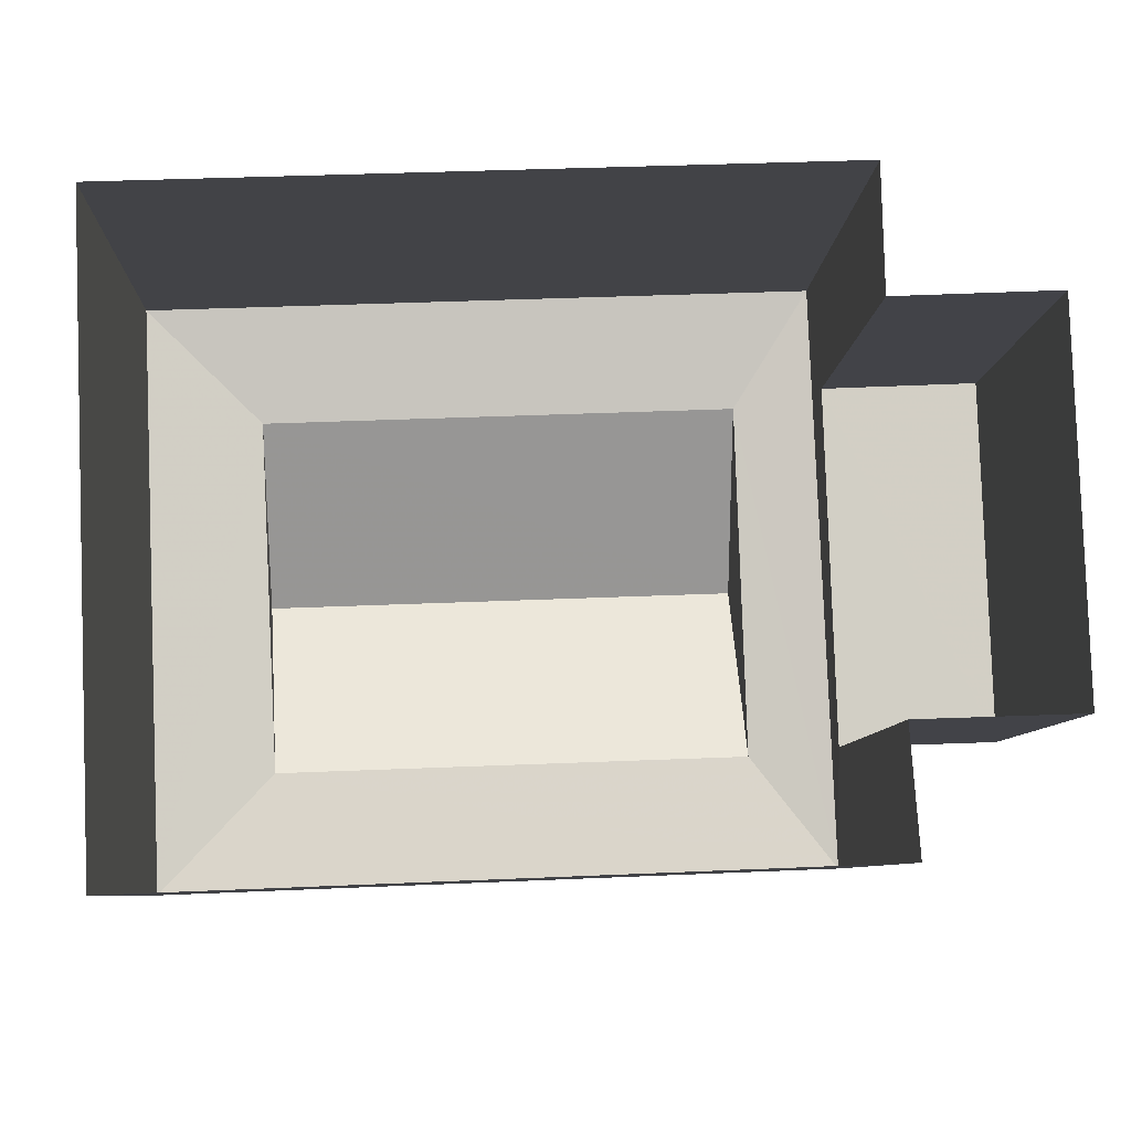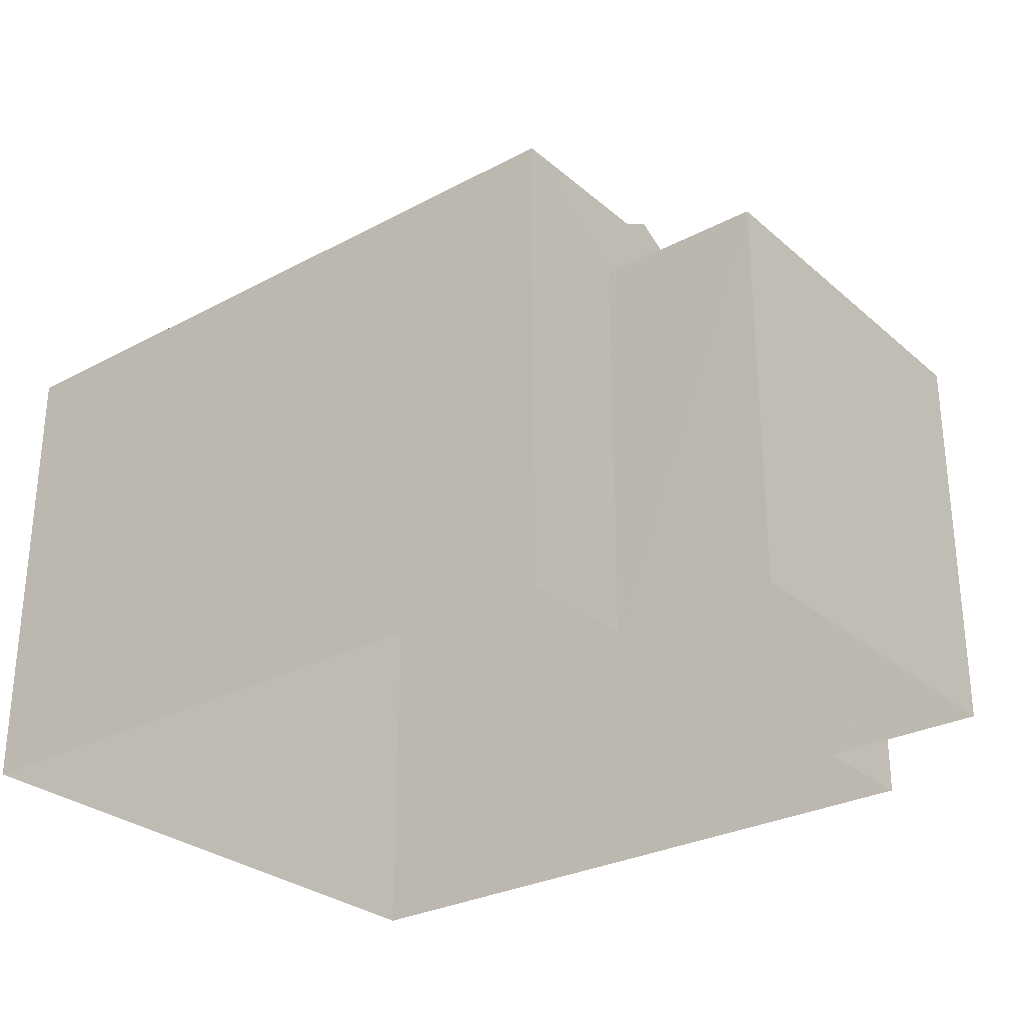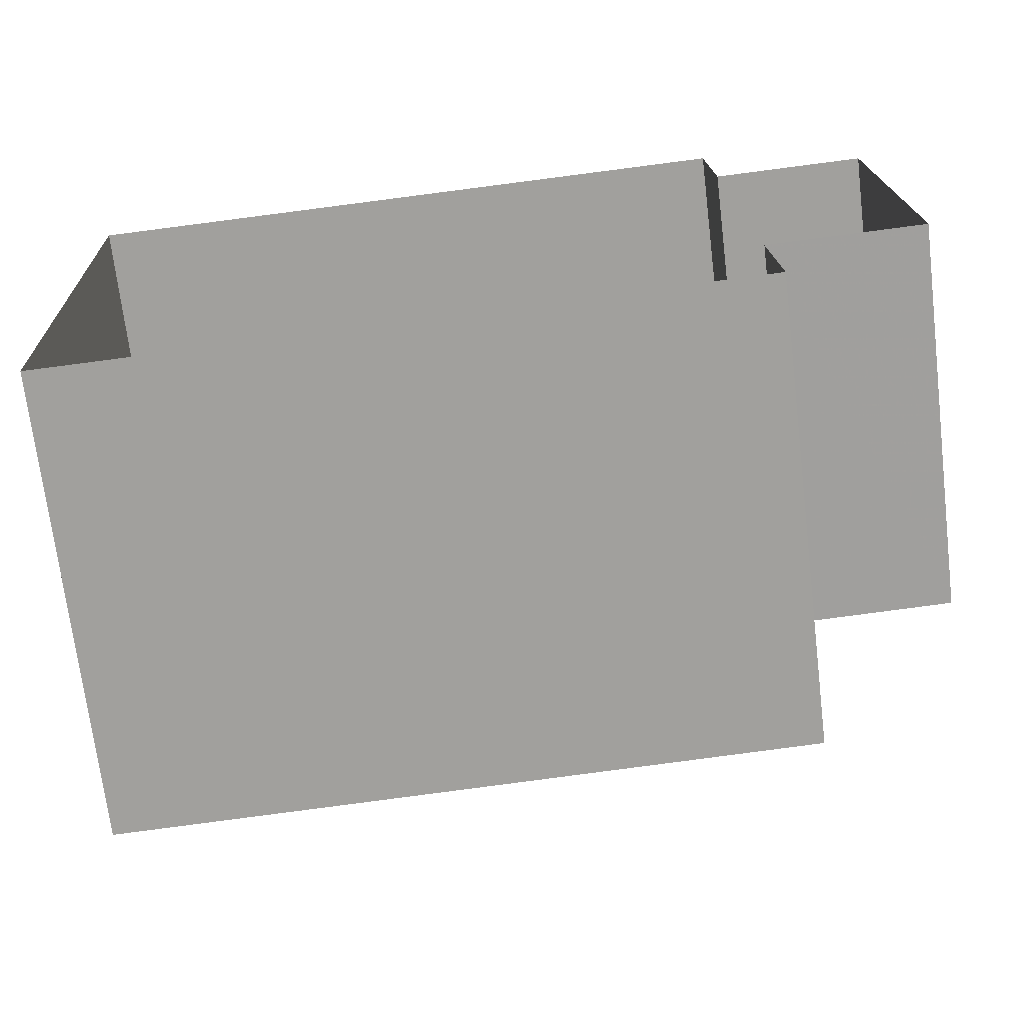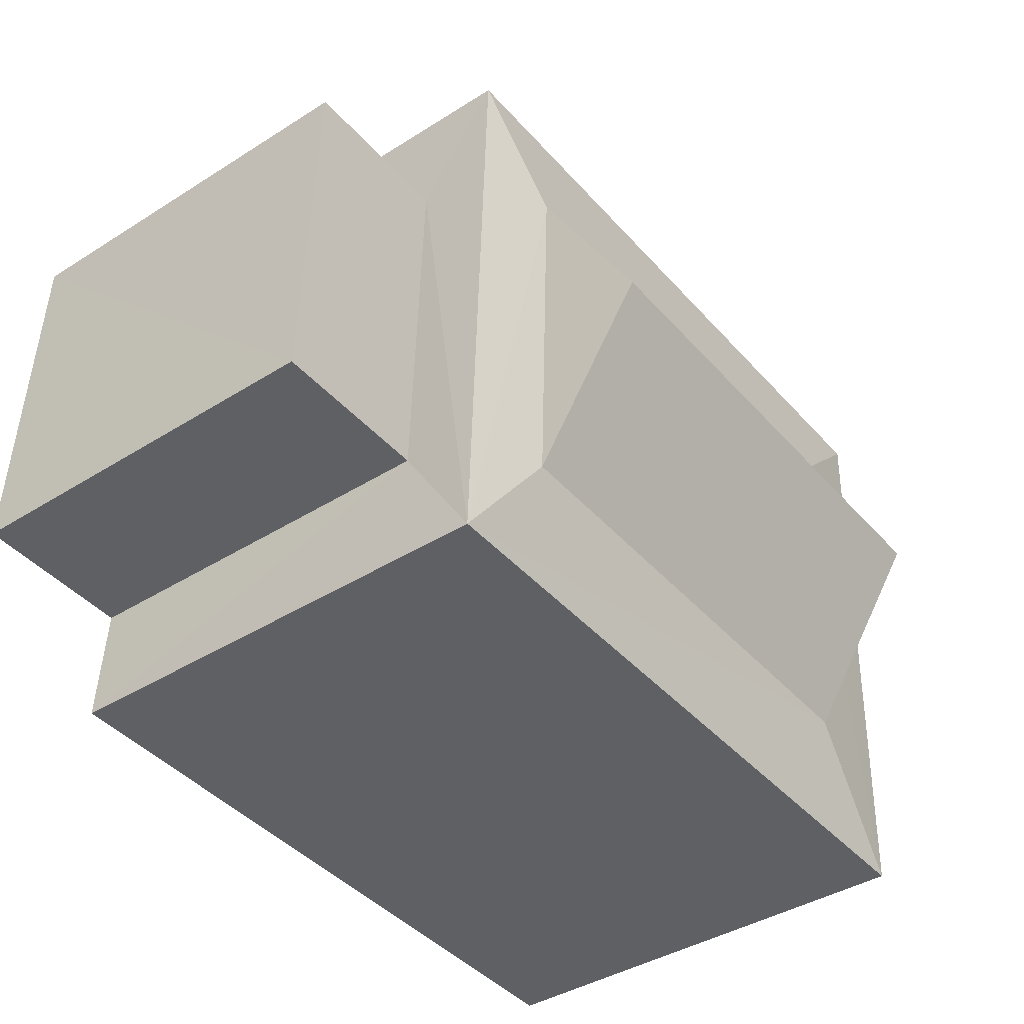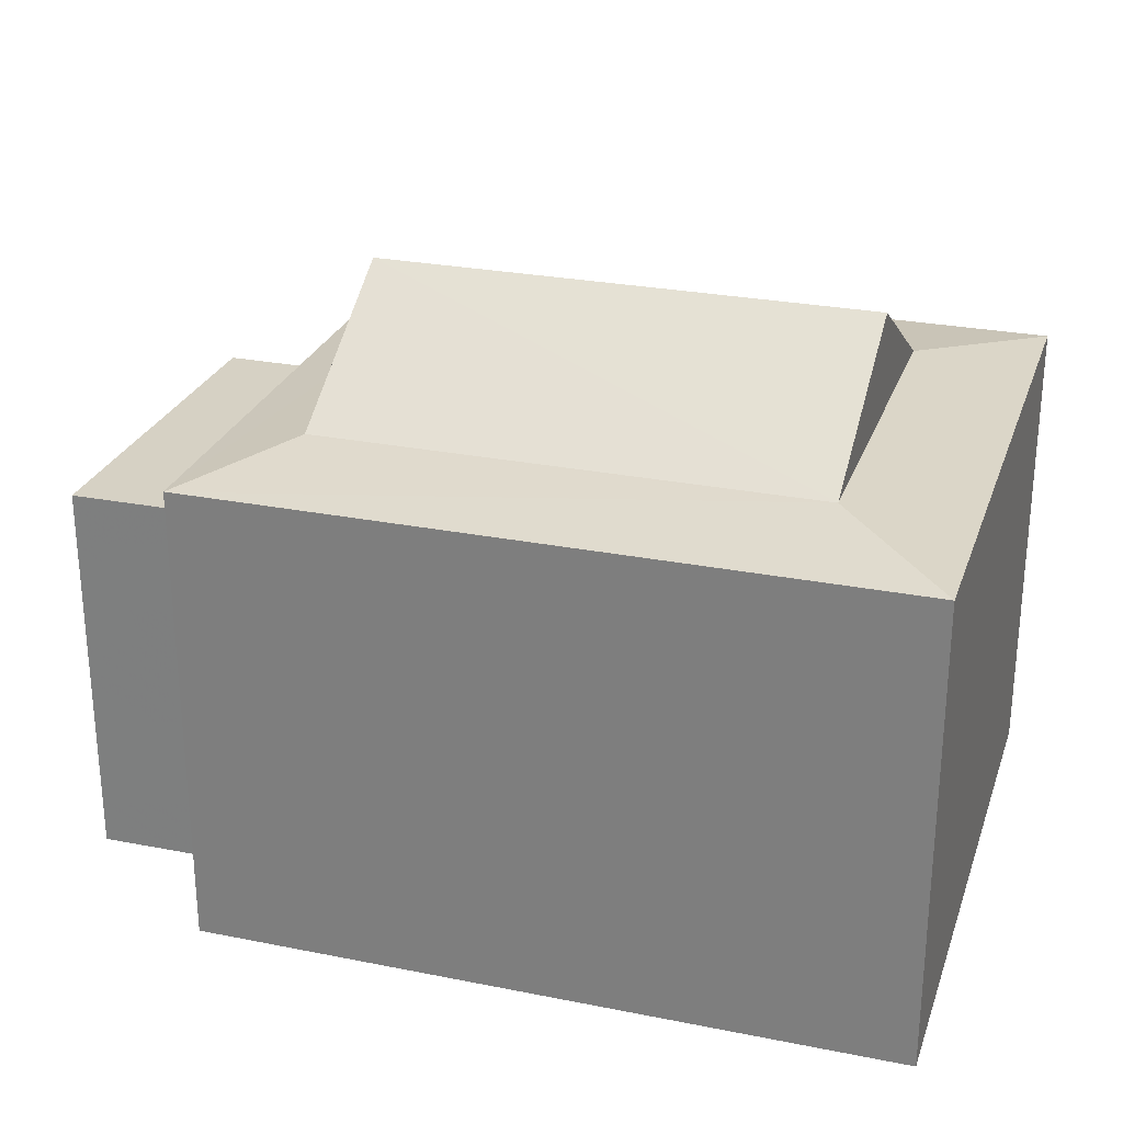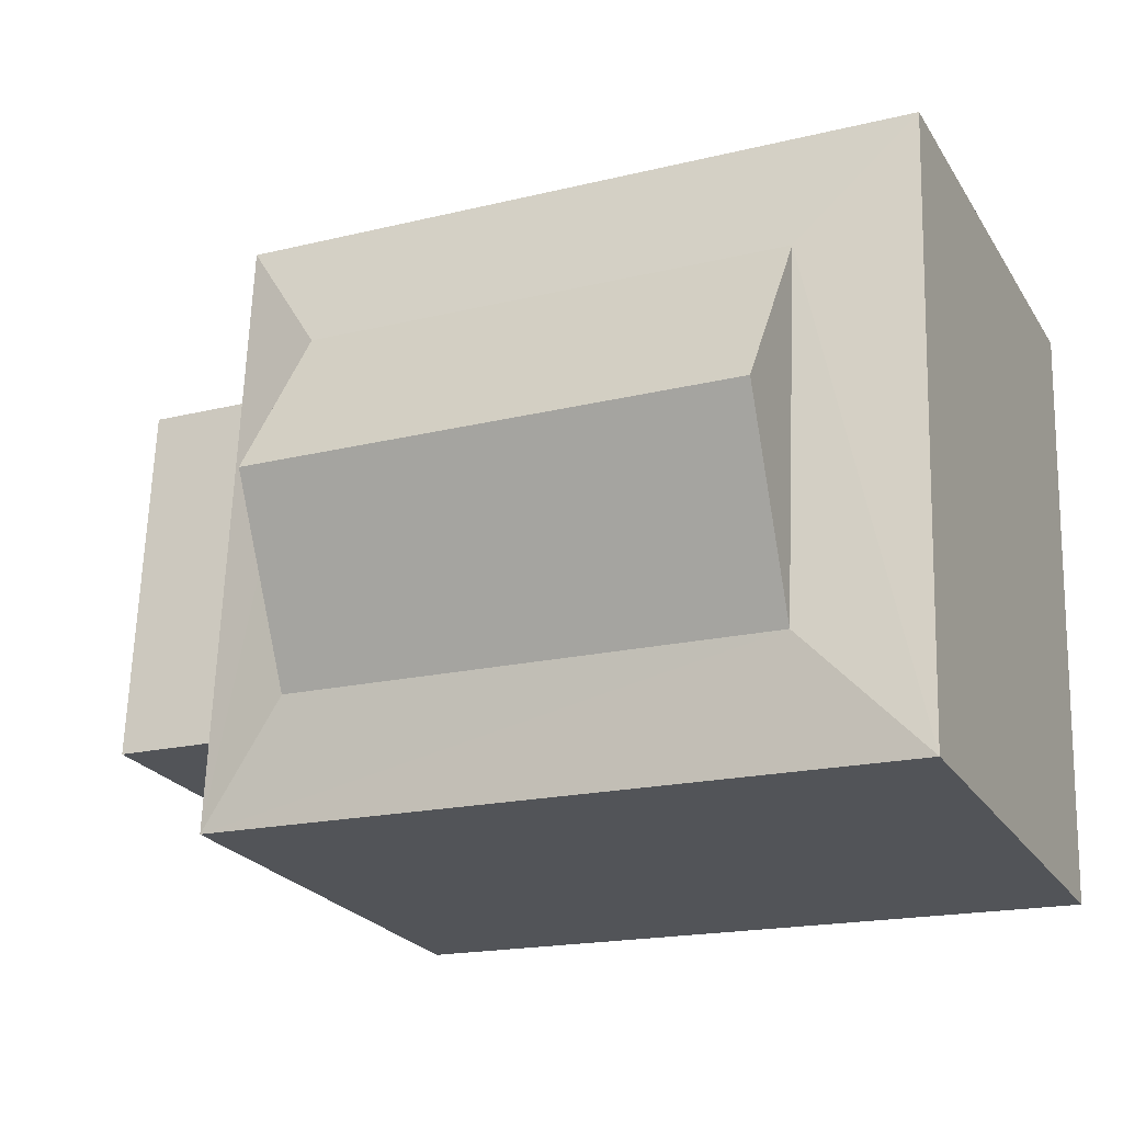
<metadata>
{"format":"obj","ext":"obj","renderer":"f3d","projection":"perspective","resolution":1024,"background":"white","views":[{"elev":-7.7,"azim":177.7,"up":"+Y"},{"elev":-28.7,"azim":-143.8,"up":"+Z"},{"elev":-71.1,"azim":-173.0,"up":"+Y"},{"elev":-40.0,"azim":-52.0,"up":"+Y"},{"elev":26.7,"azim":15.0,"up":"+Z"},{"elev":-24.0,"azim":24.8,"up":"+Y"}]}
</metadata>
<code>
v -3.731e+05 -1.035e+05 30.33
v -3.731e+05 -1.035e+05 30.33
v -3.731e+05 -1.035e+05 30.33
v -3.731e+05 -1.035e+05 30.33
v -3.731e+05 -1.035e+05 30.33
v -3.731e+05 -1.035e+05 30.33
v -3.731e+05 -1.035e+05 30.33
v -3.731e+05 -1.035e+05 30.33
v -3.731e+05 -1.035e+05 34.67
v -3.731e+05 -1.035e+05 34.67
v -3.731e+05 -1.035e+05 34.82
v -3.731e+05 -1.035e+05 34.82
v -3.731e+05 -1.035e+05 33.94
v -3.731e+05 -1.035e+05 33.94
v -3.731e+05 -1.035e+05 33.94
v -3.731e+05 -1.035e+05 33.94
v -3.731e+05 -1.035e+05 34.82
v -3.731e+05 -1.035e+05 34.67
v -3.731e+05 -1.035e+05 34.82
v -3.731e+05 -1.035e+05 34.67
v -3.731e+05 -1.035e+05 35.8
v -3.731e+05 -1.035e+05 35.8
f 1 2 3
f 4 3 5
f 6 4 5
f 5 2 7
f 5 7 8
f 3 2 5
f 9 10 11
f 12 9 11
f 13 14 15
f 16 13 15
f 17 18 19
f 17 20 18
f 19 9 12
f 19 18 9
f 10 20 17
f 11 10 17
f 17 19 21
f 22 17 21
f 21 11 22
f 21 12 11
f 18 4 6
f 18 20 4
f 9 1 3
f 10 9 3
f 13 6 5
f 6 13 18
f 2 1 16
f 9 18 13
f 1 9 16
f 9 13 16
f 22 11 17
f 2 15 7
f 2 16 15
f 21 19 12
f 5 8 14
f 13 5 14
f 15 8 7
f 15 14 8
f 10 3 4
f 20 10 4

</code>
